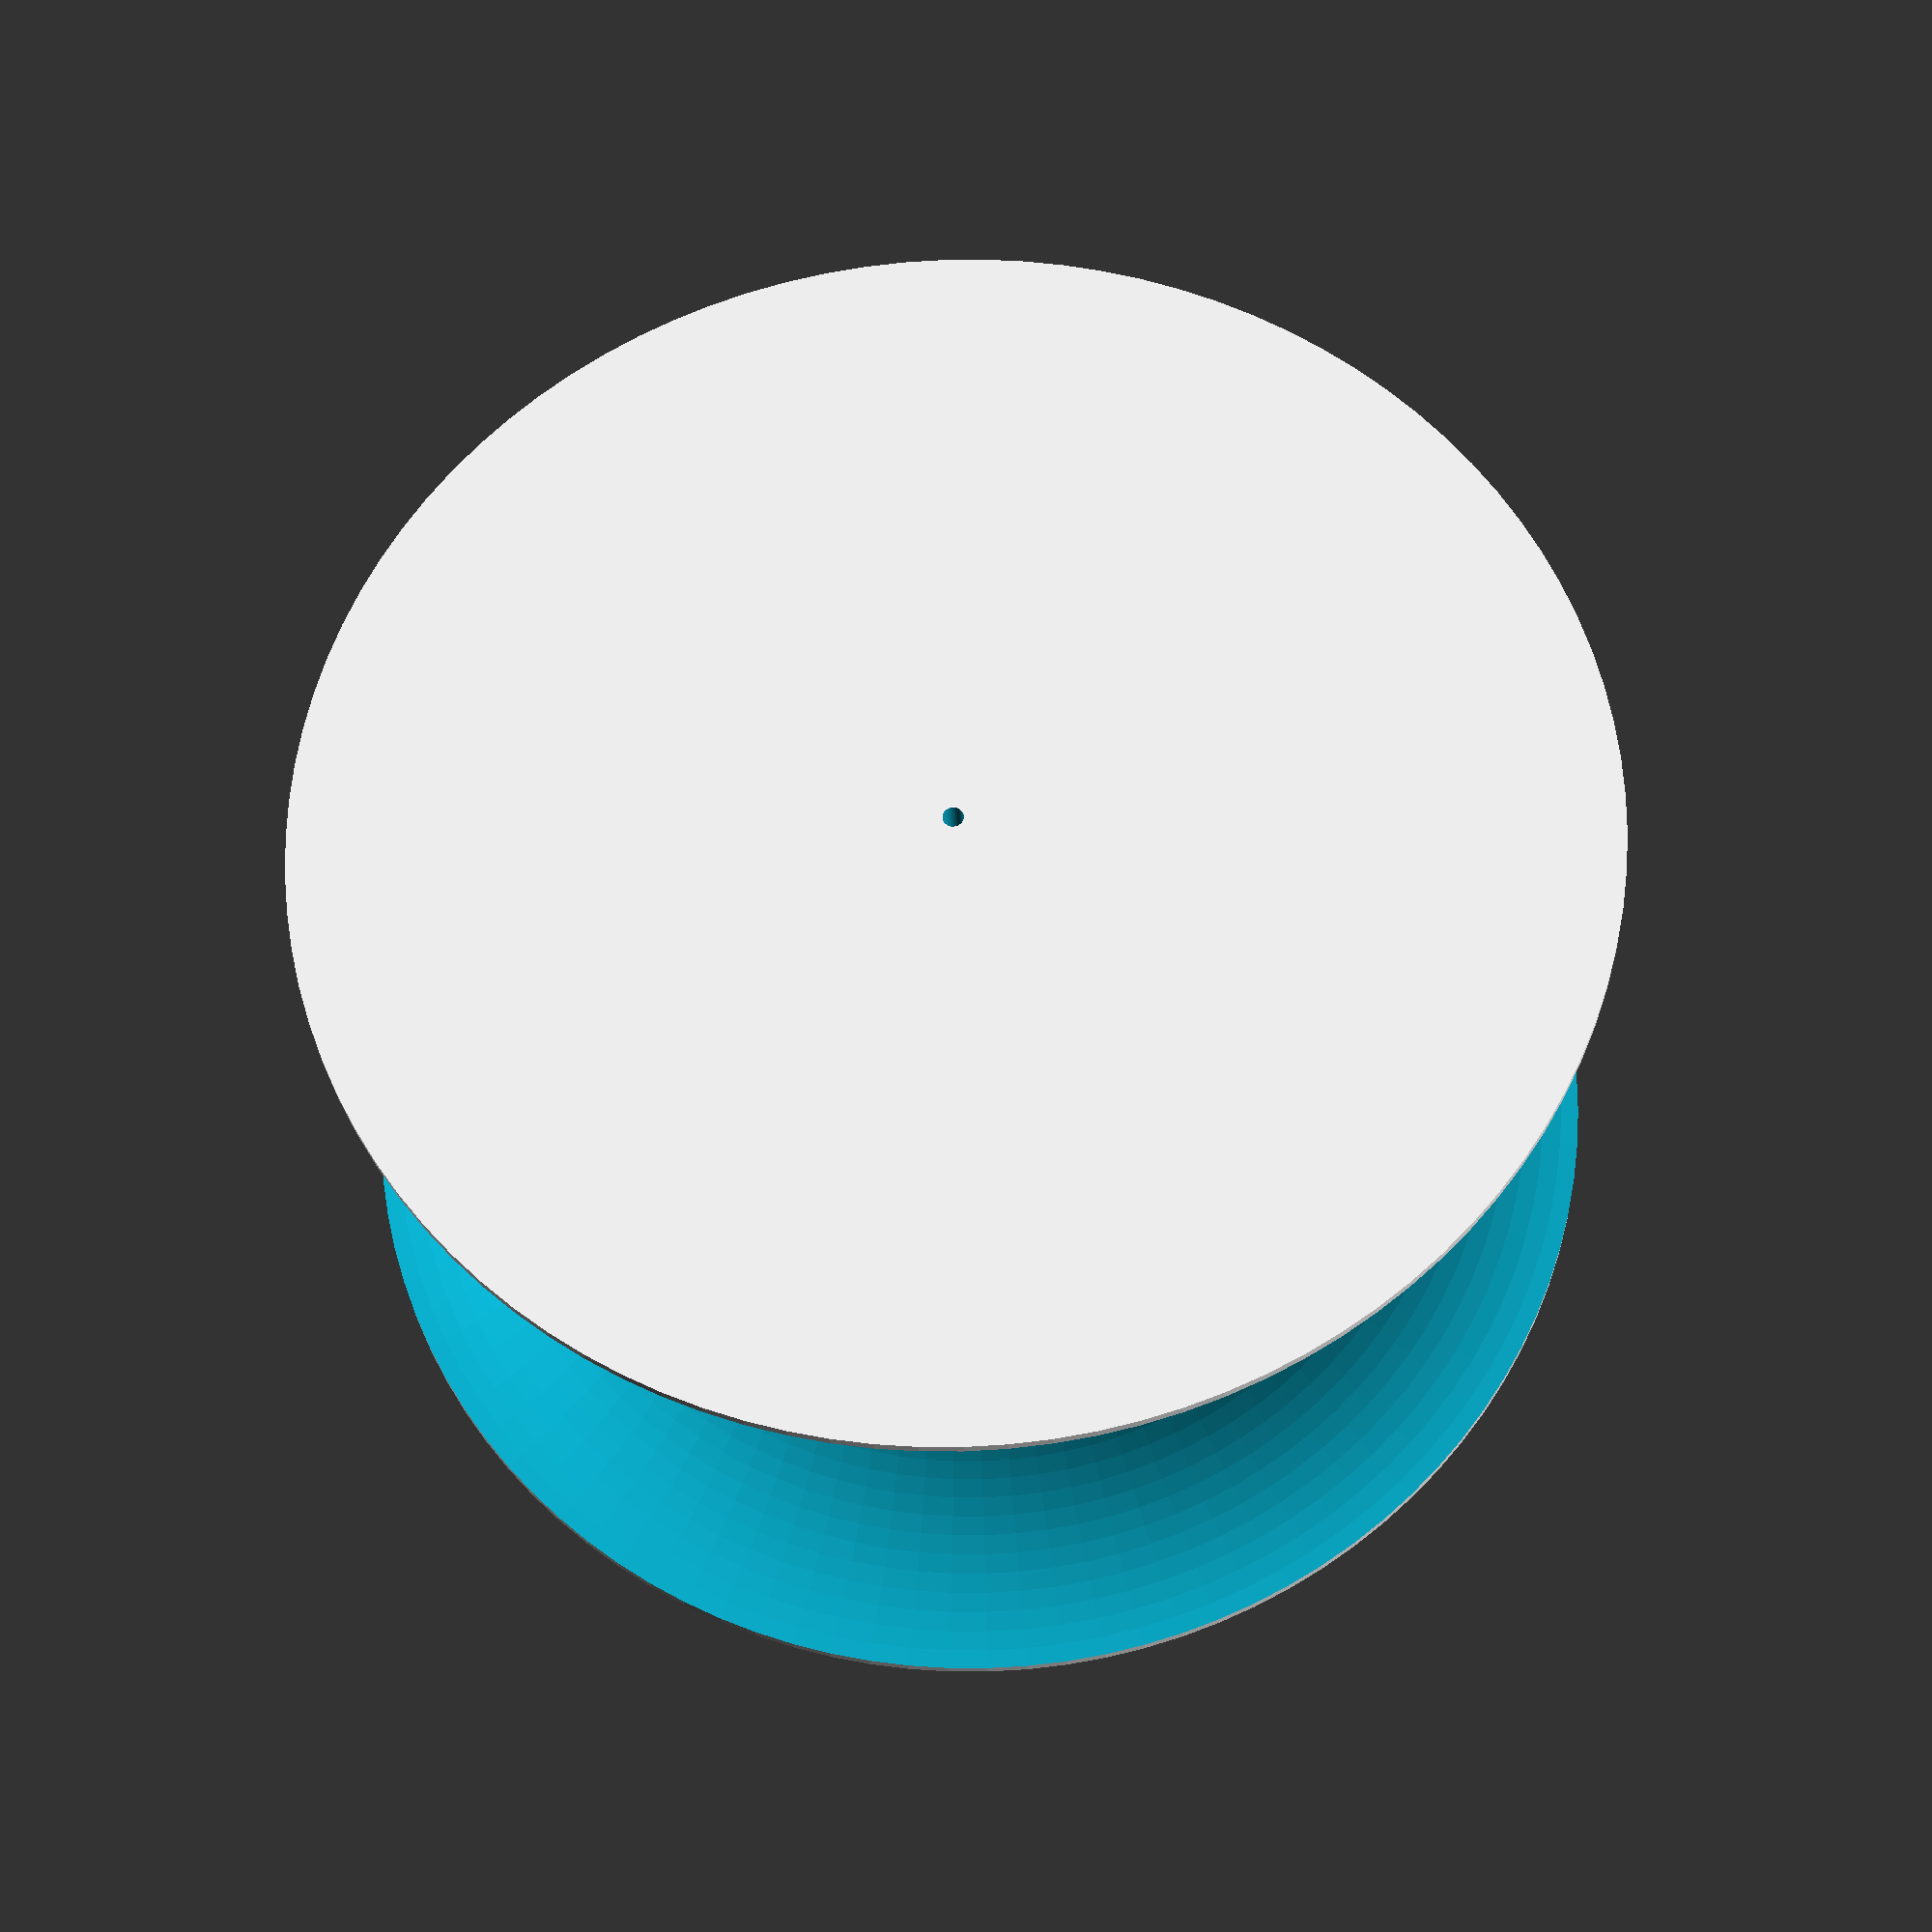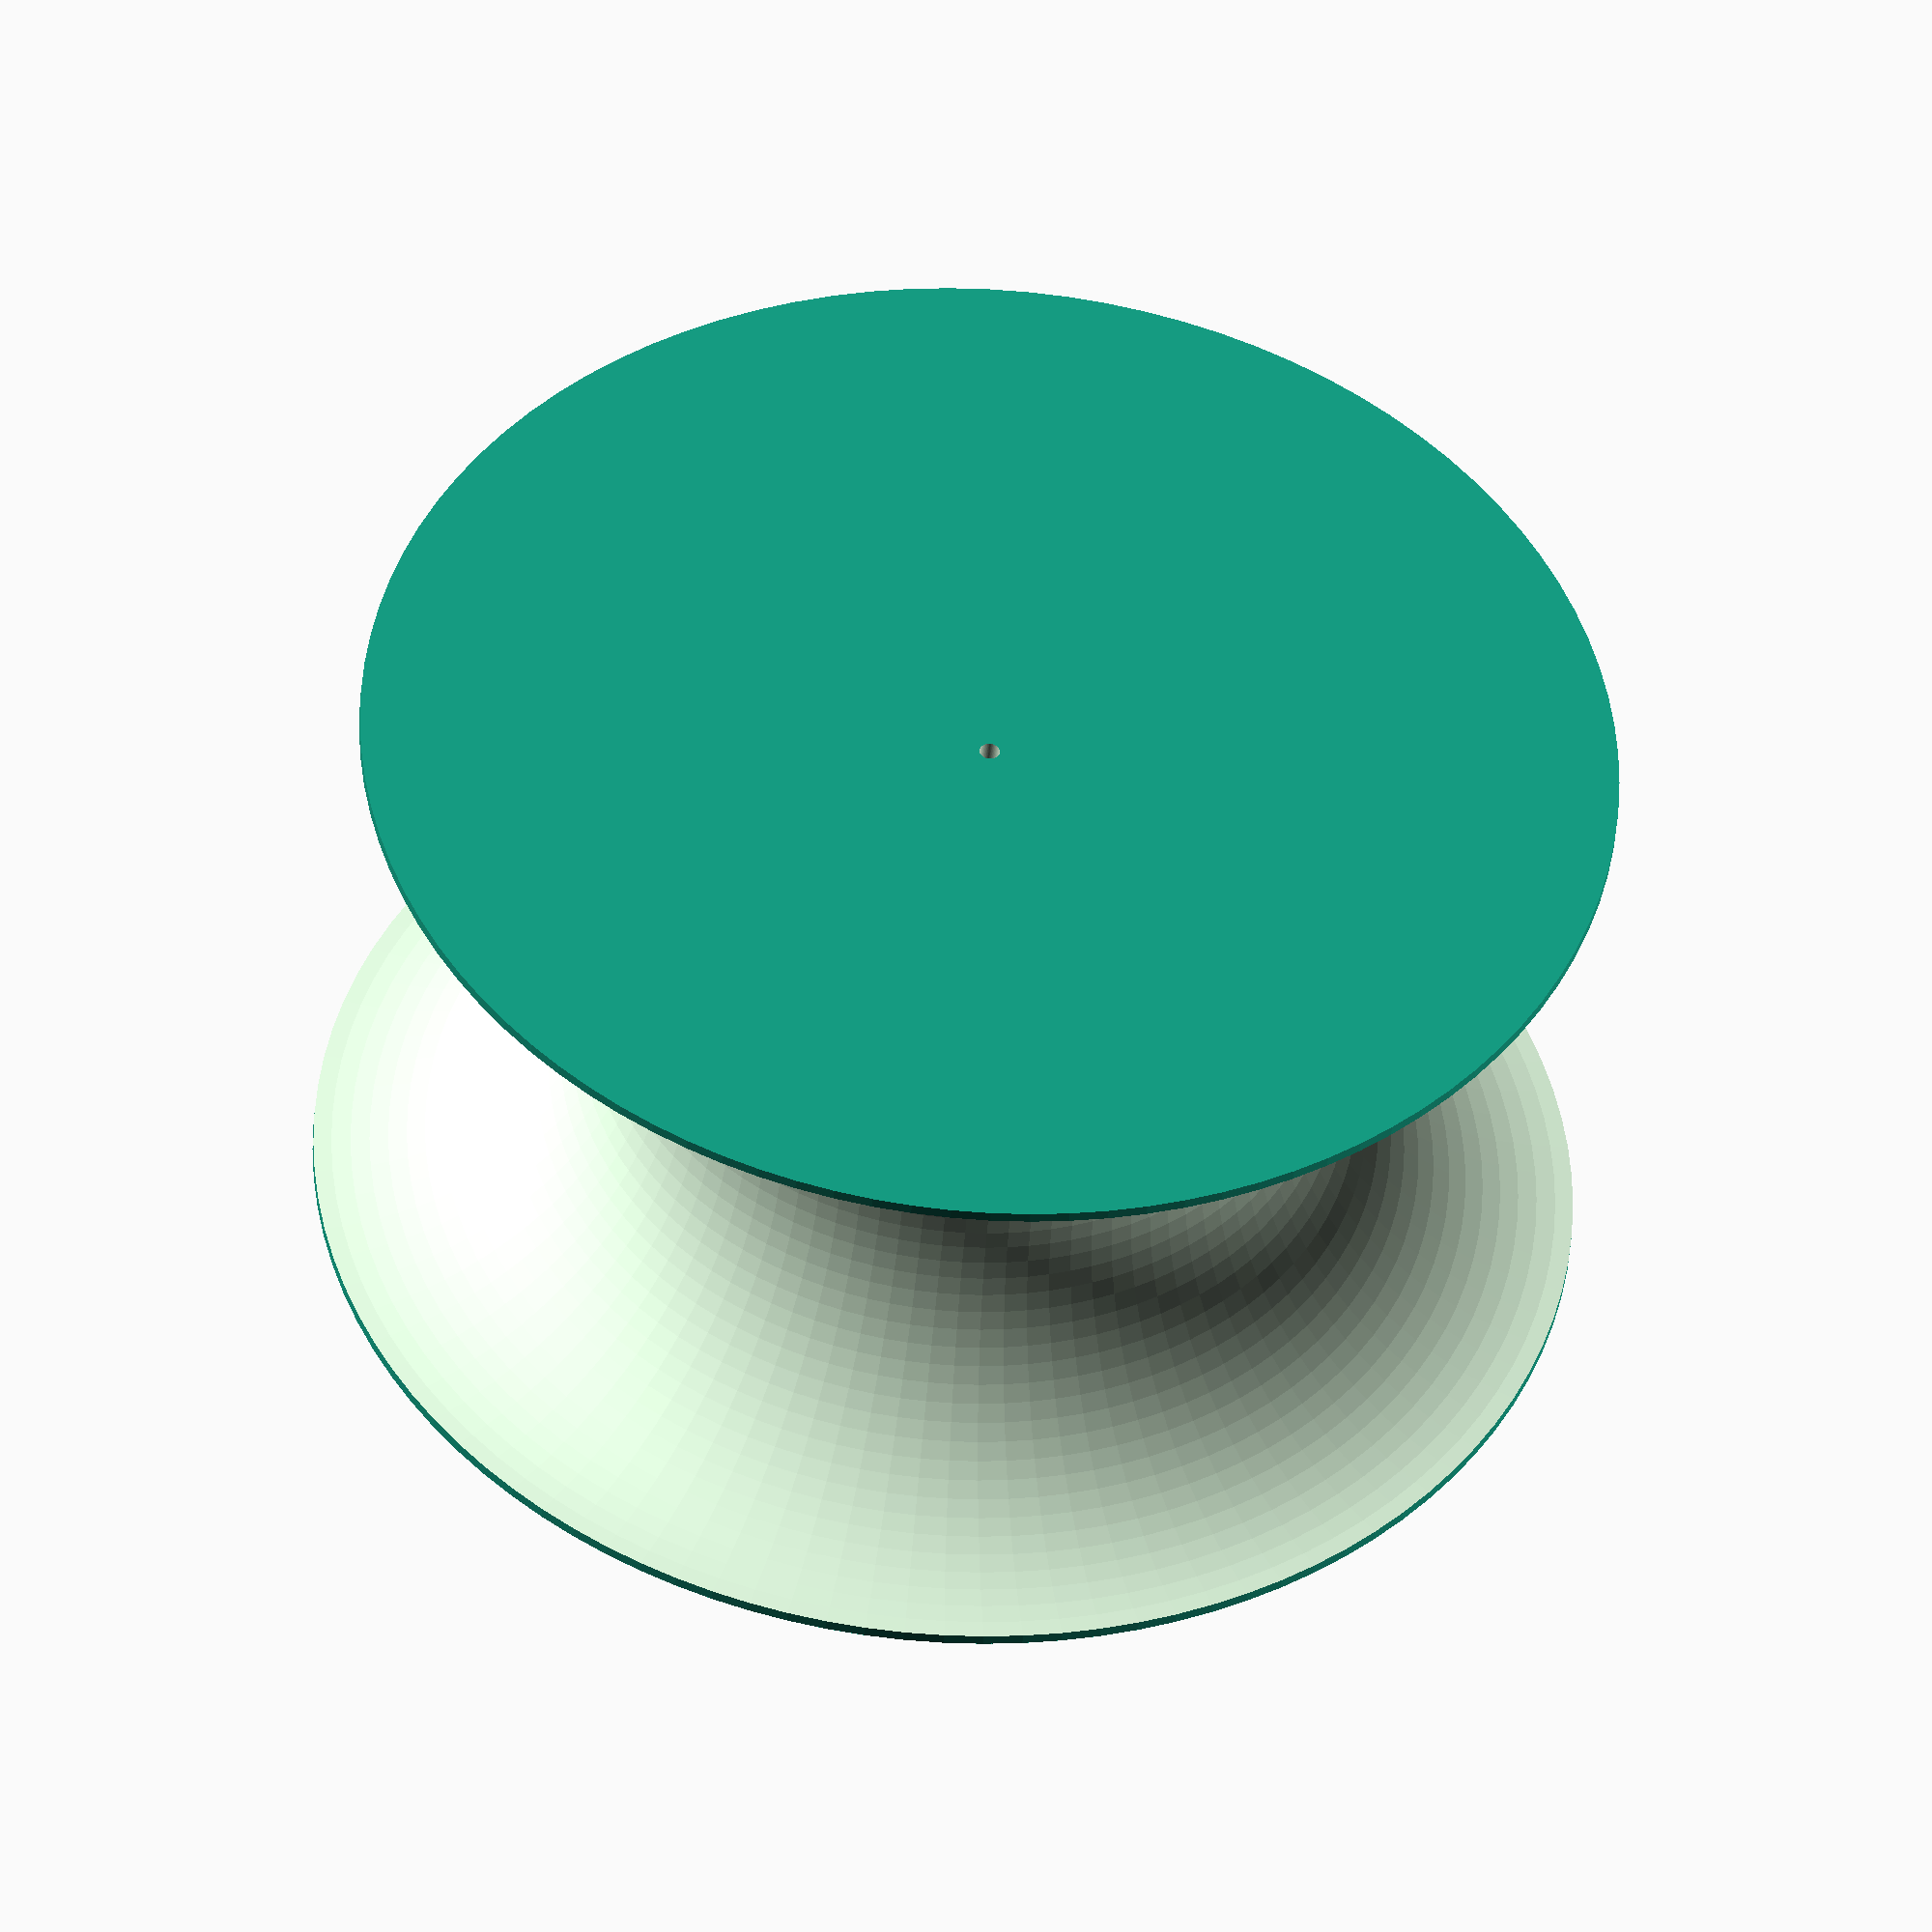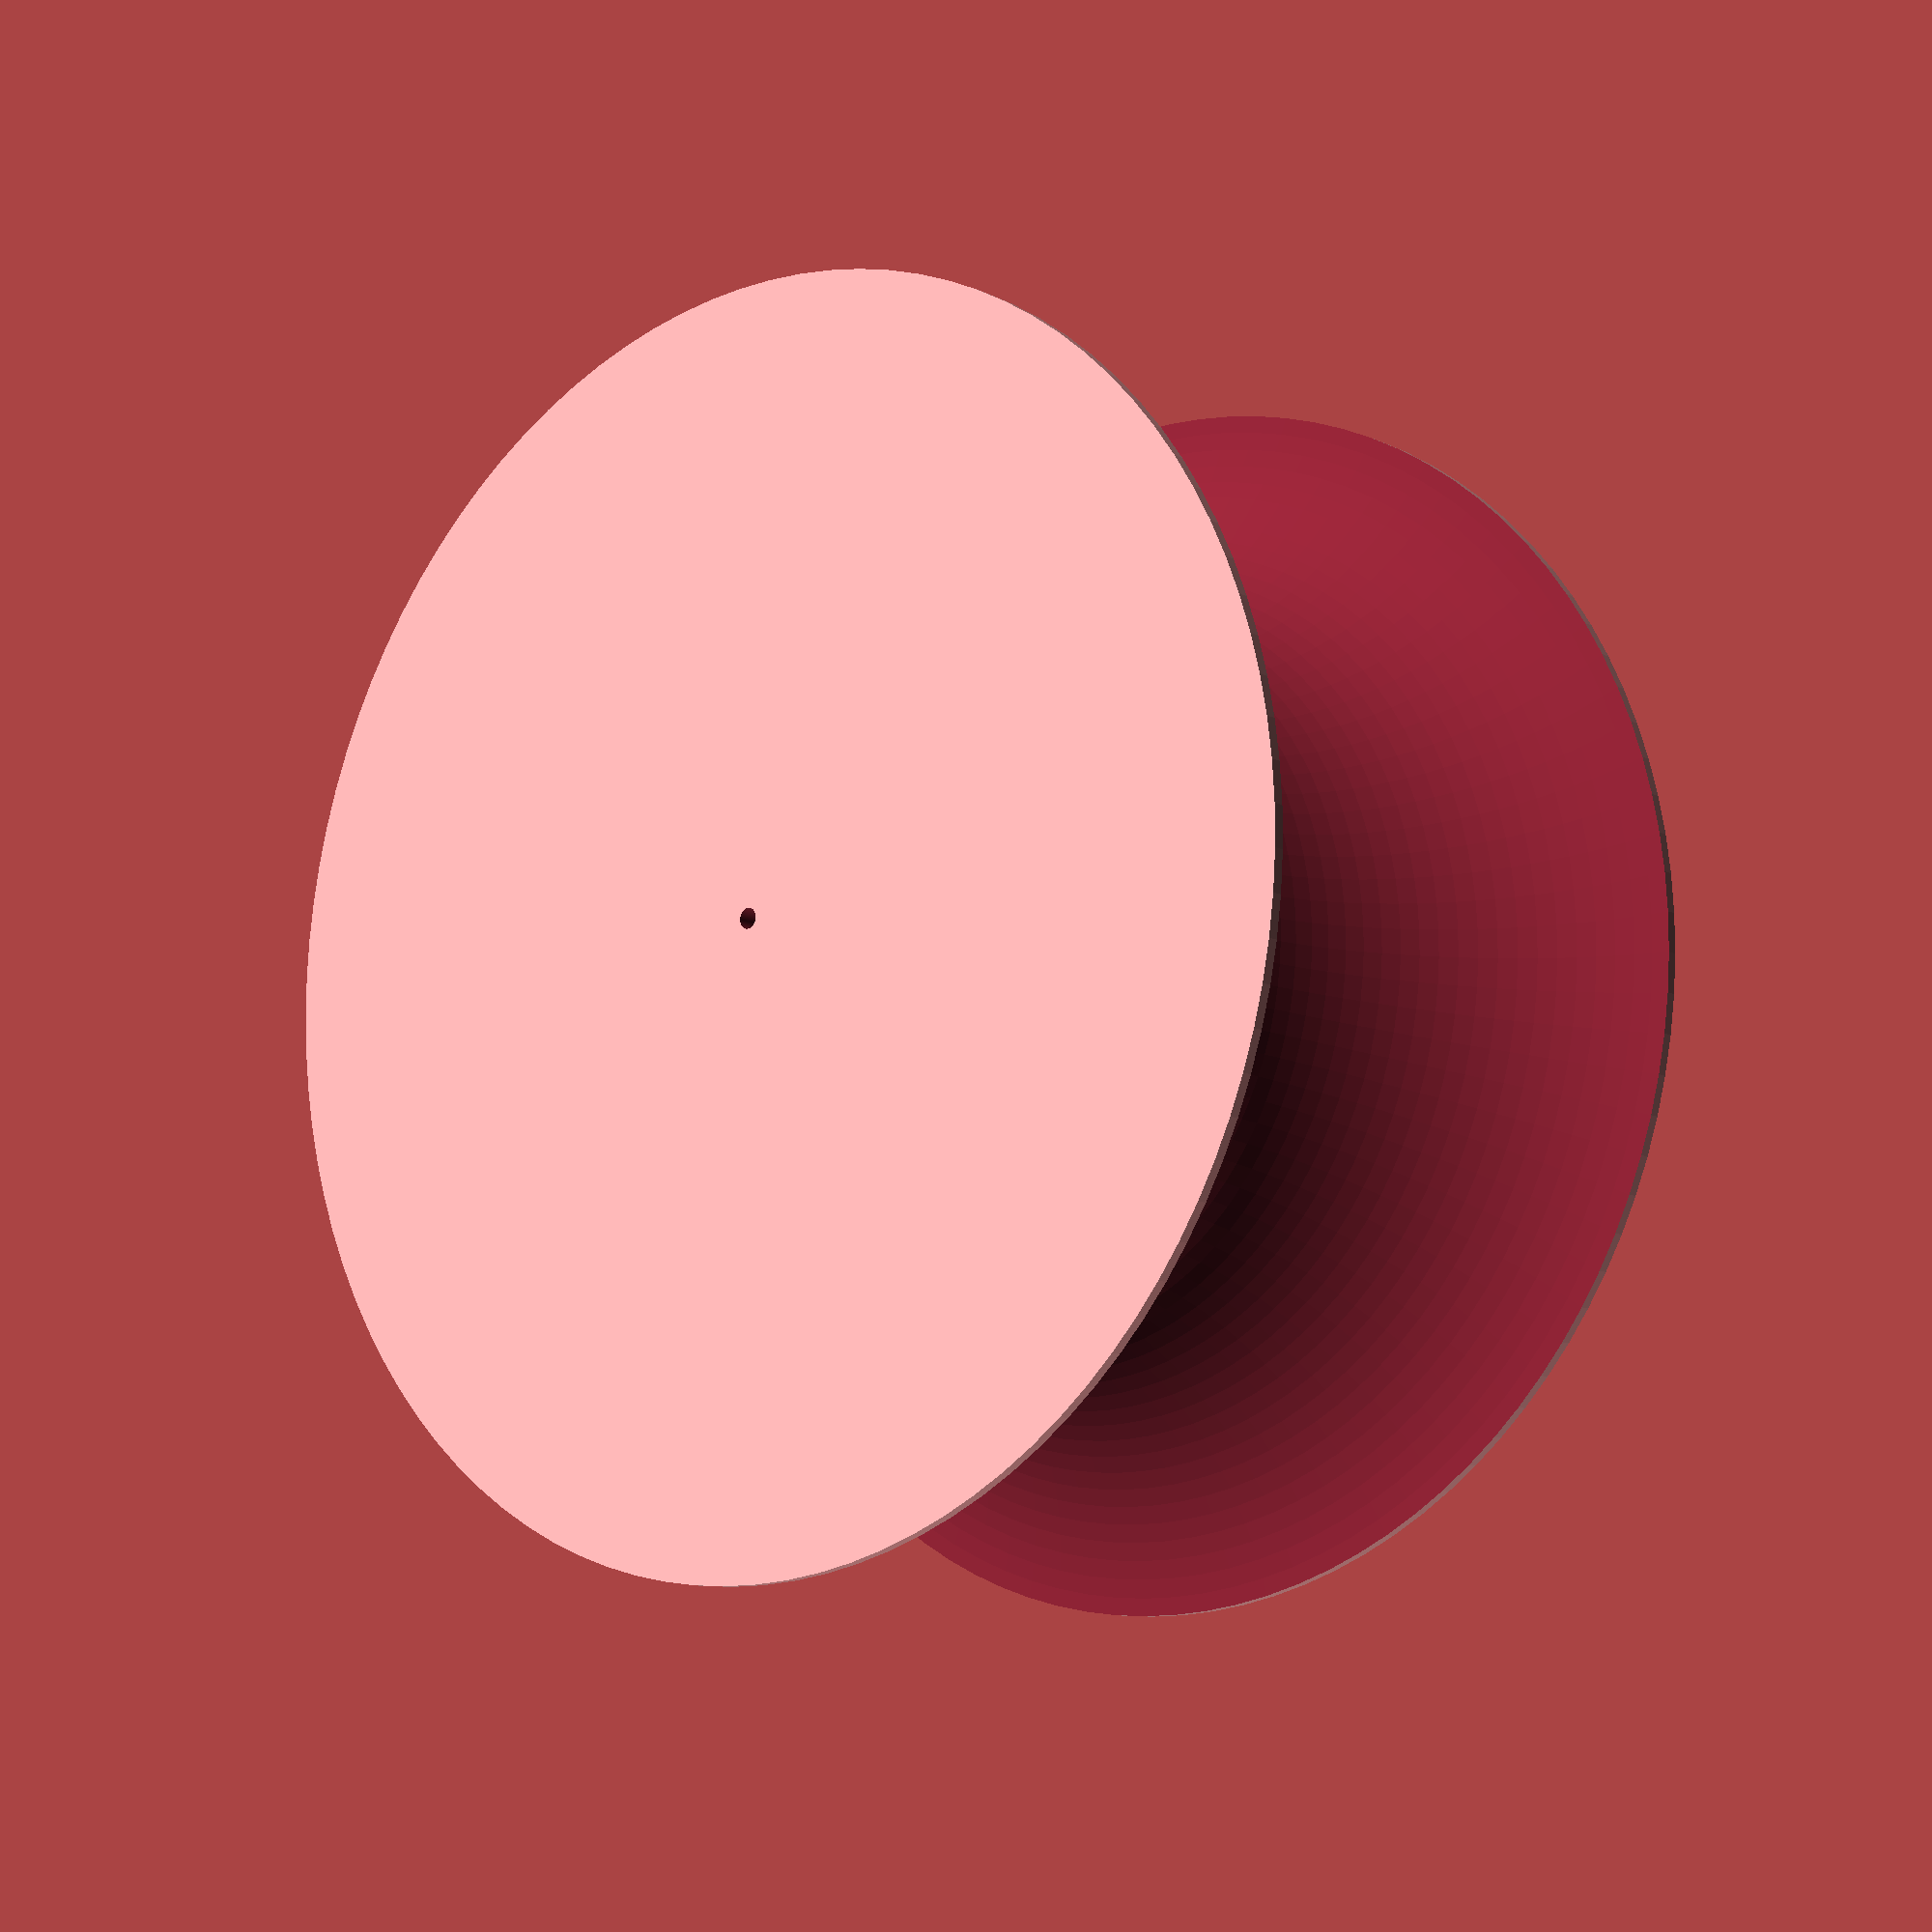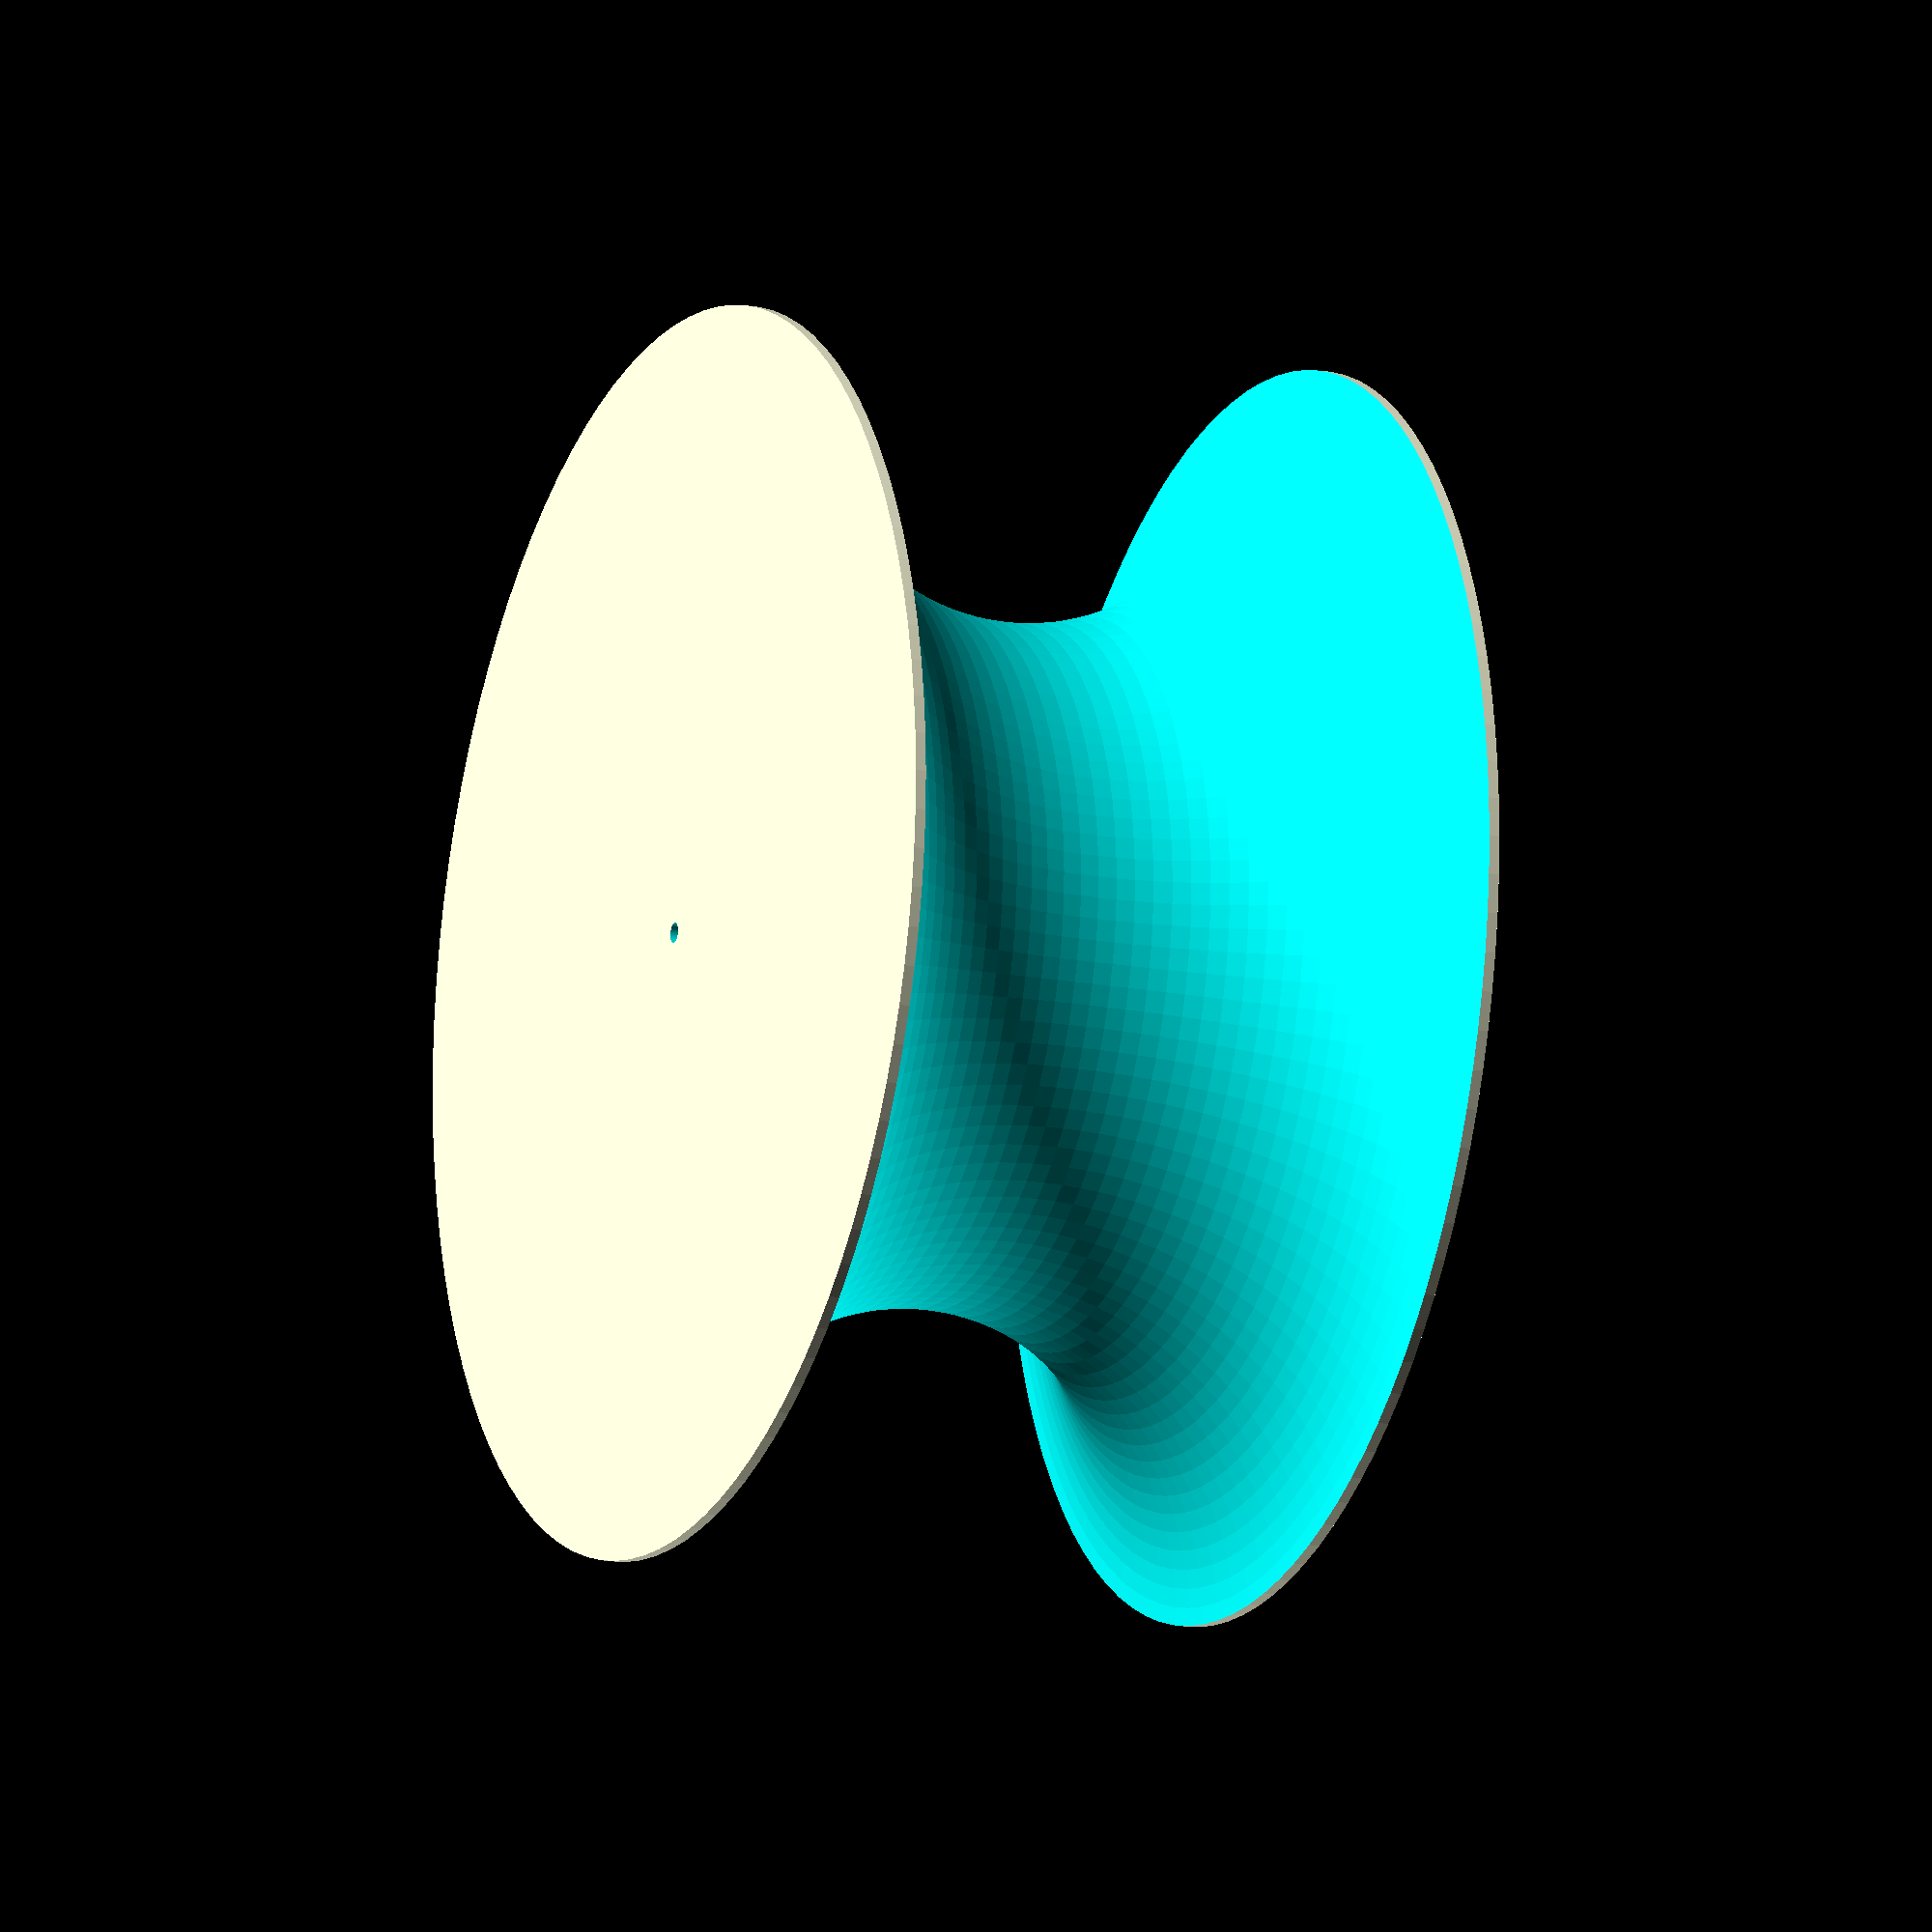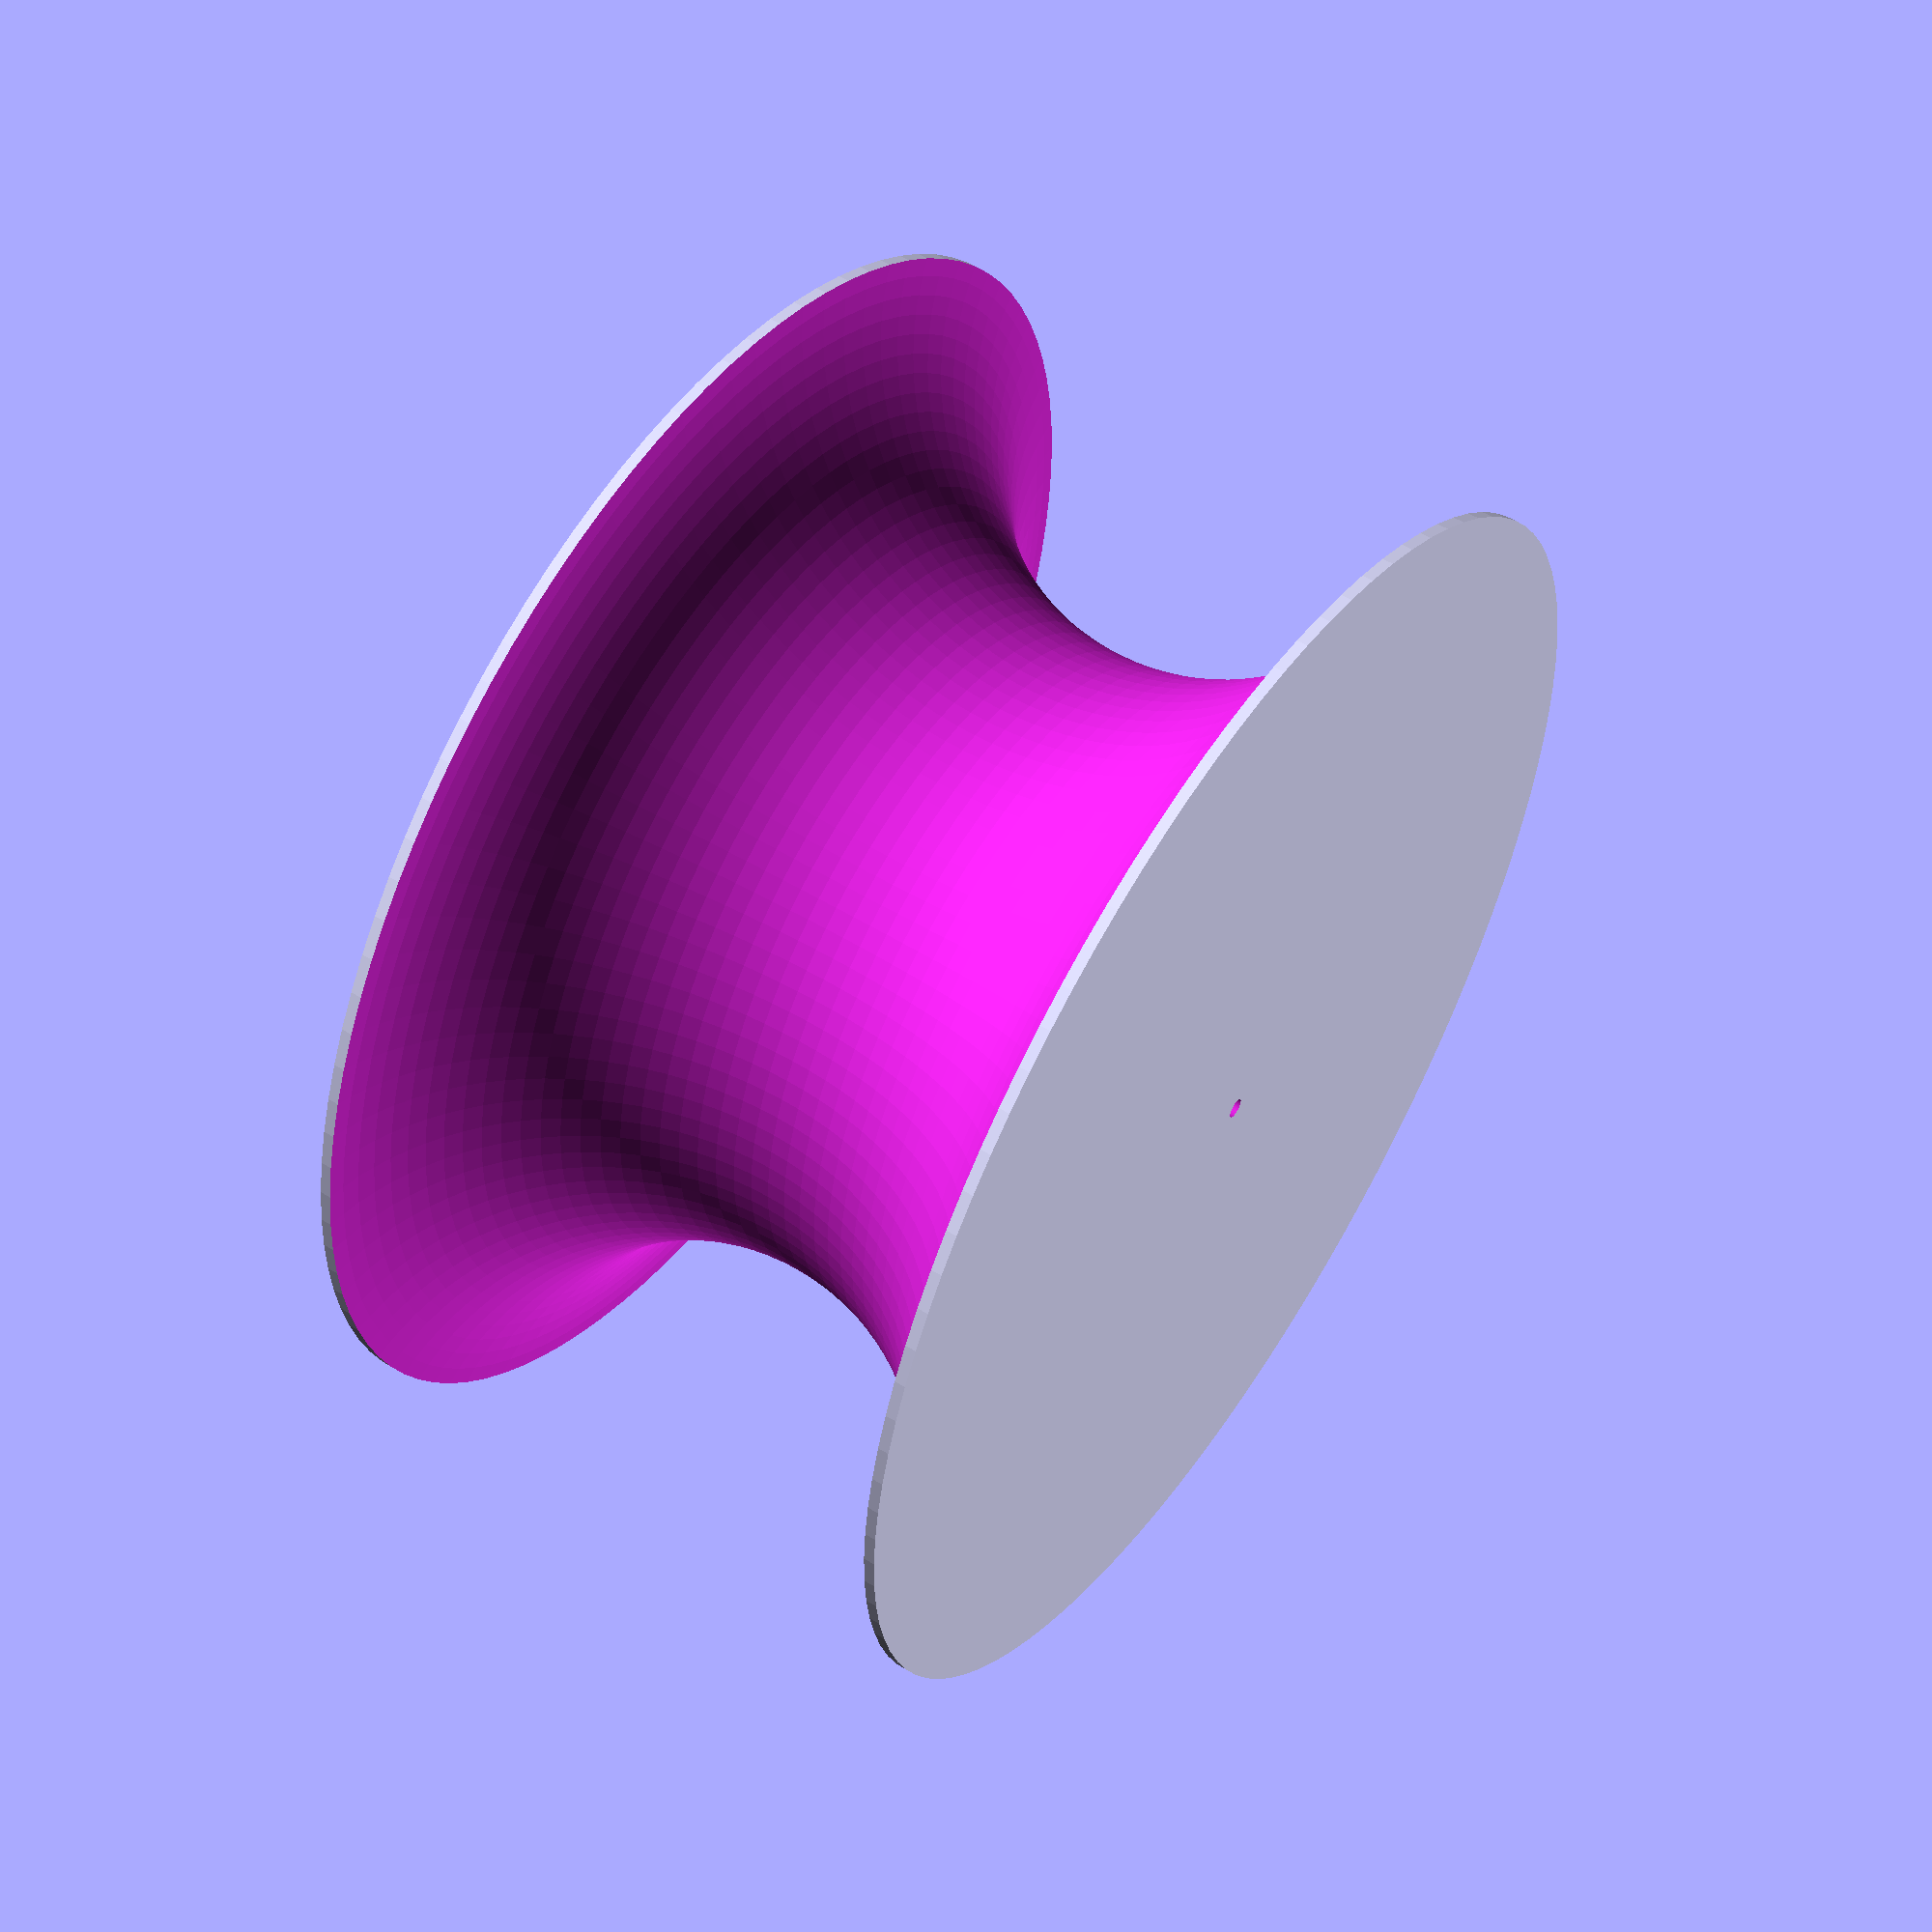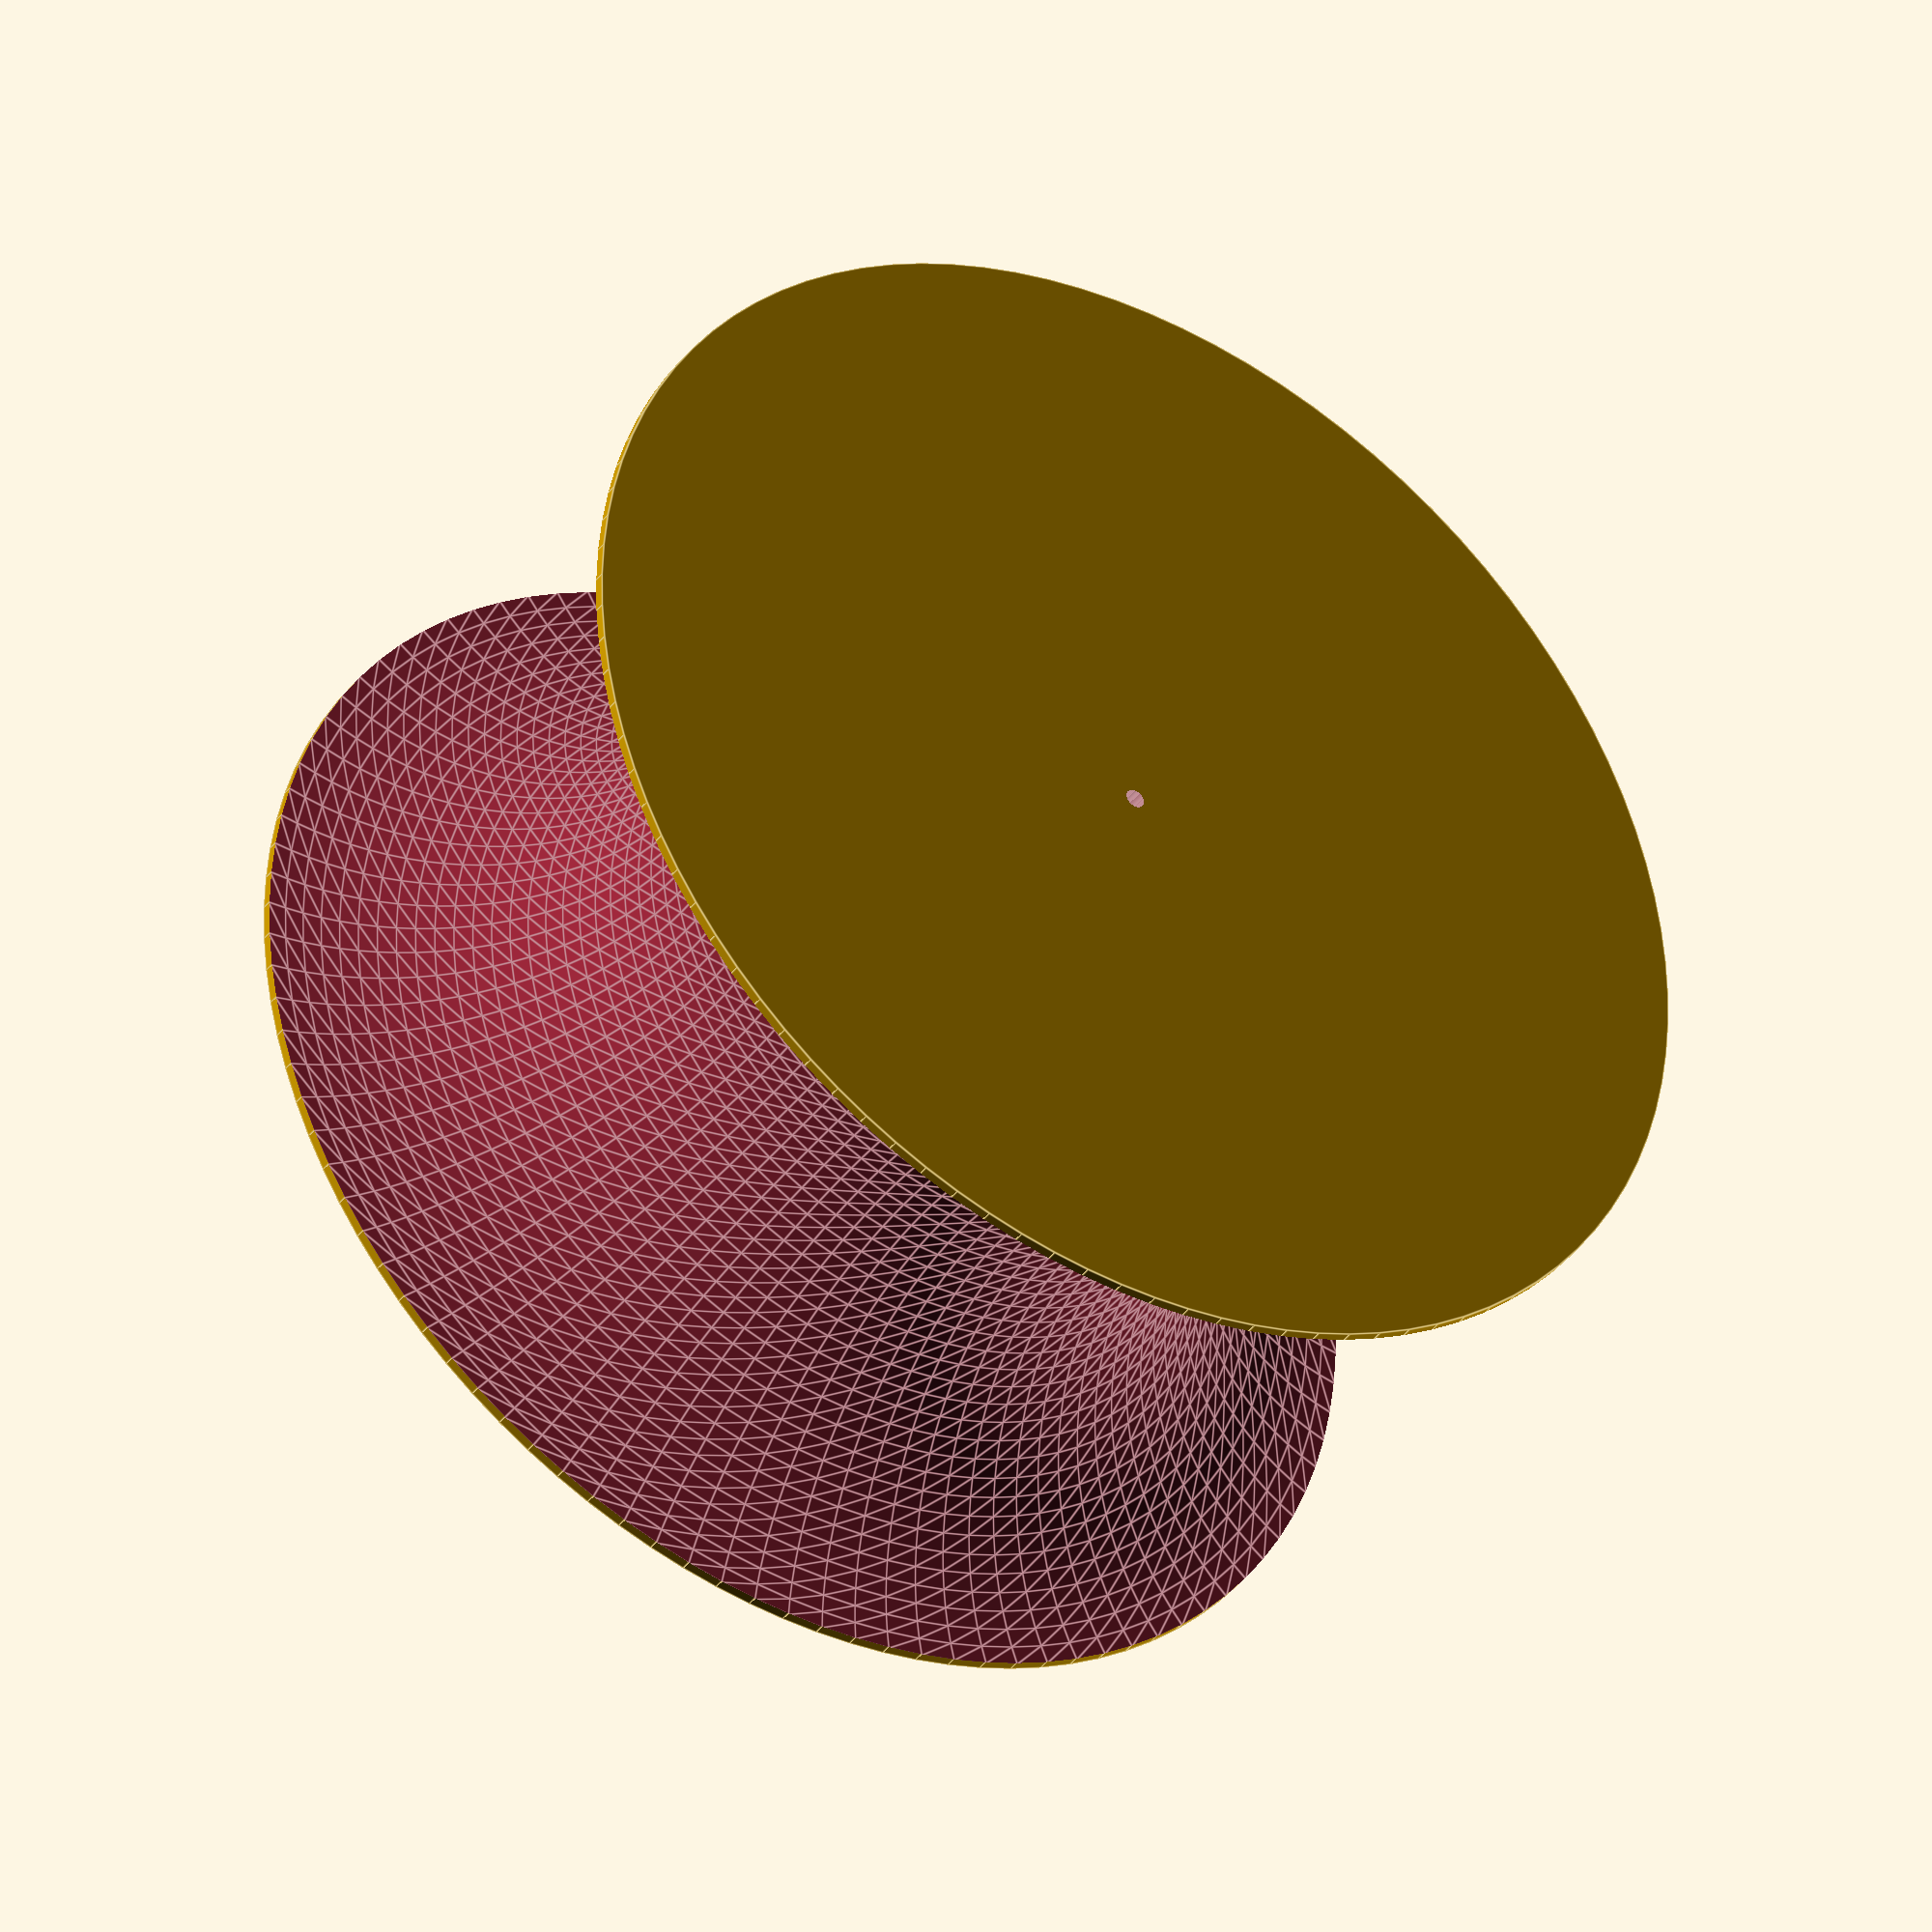
<openscad>
// Parametric Pulley

// Which part would you like to print?
printSelection = "Pulley";//[Pulley:Pulley only, Pulley Mount:Pulley Mount only, Both:Both]

// Choose the desired rope diameter in millimeters 
ropeDiameter = 30;//[5:30] 

// Choose a metric bolt size for the shaft
shaftBoltSize = 1;//[4.8:M4, 5.8:M5, 7:M6, 8:M7, 10:M8, 12:M10]

// Choose a metric bolt size for mounting
mountBoltSize = 10;//[4.8:M4, 5.8:M5, 7:M6, 8:M7, 10:M8, 12:M10]

pulleyHeight = ropeDiameter+1;

print_part();

// This module chooses which part to display
module print_part() 
{
	if (printSelection == "Pulley") 
	{
		translate([0,0,pulleyHeight/2]) Pulley();
	} 
	else if (printSelection == "Pulley Mount") 
	{
		translate([0,2*pulleyHeight+5,pulleyHeight+25])rotate([-90,0,0])PulleyMount();
	} 
	else if (printSelection == "Both") 
	{
		both();
	} 
	else 
	{
		both();
	}
}

// This module populates both parts
module both() 
{
	translate([0,0,pulleyHeight/2]) Pulley();
	translate([0,2*pulleyHeight+5,pulleyHeight+25])rotate([-90,0,0])PulleyMount();
}

// The module is the pulley wheel
module Pulley()
{
	
	$fn = 100;
	difference()
	{
		cylinder(r = pulleyHeight, h = pulleyHeight, center = true);
		rotate_extrude(convexity = 10)
        scale([1,1,1])
		translate([pulleyHeight+1, 0, 0]) 
		circle(r = ropeDiameter/2);

		// This is the hole for the shaft
		cylinder(r = shaftBoltSize/2, h = pulleyHeight+1, center = true);
	}
}

// This module is the pulley mount
module PulleyMount()
{
	$fn = 100;
	difference()
	{
		union()
		{
			translate([0, (pulleyHeight+25)/2, 0])
			cube(size = [2*pulleyHeight+25, pulleyHeight+25, pulleyHeight+20], 
					center = true);
			cylinder(r= pulleyHeight+12.5, h = pulleyHeight+20, center = true);
		}
		cube(size  = [2*pulleyHeight+26,2*pulleyHeight+27.5, pulleyHeight+2.5], 
				center = true);

		// This is the hole for the shaft
		cylinder(r = shaftBoltSize/2, h = pulleyHeight+26, center = true);
		
		// These are the holes for mounting
		translate([pulleyHeight/2+5,0,0]) 
		rotate([90,0,0])
		cylinder(r=mountBoltSize/2, h = 1000, center = true);
			
		translate([-pulleyHeight/2-5,0,0]) 
		rotate([90,0,0])
		cylinder(r=mountBoltSize/2, h = 1000, center = true);
		
	}
}

</openscad>
<views>
elev=206.4 azim=315.9 roll=177.8 proj=p view=solid
elev=43.0 azim=270.1 roll=175.7 proj=o view=solid
elev=191.0 azim=12.8 roll=138.9 proj=p view=wireframe
elev=195.9 azim=71.7 roll=112.5 proj=o view=wireframe
elev=306.8 azim=135.8 roll=303.4 proj=p view=wireframe
elev=218.9 azim=34.5 roll=32.4 proj=o view=edges
</views>
